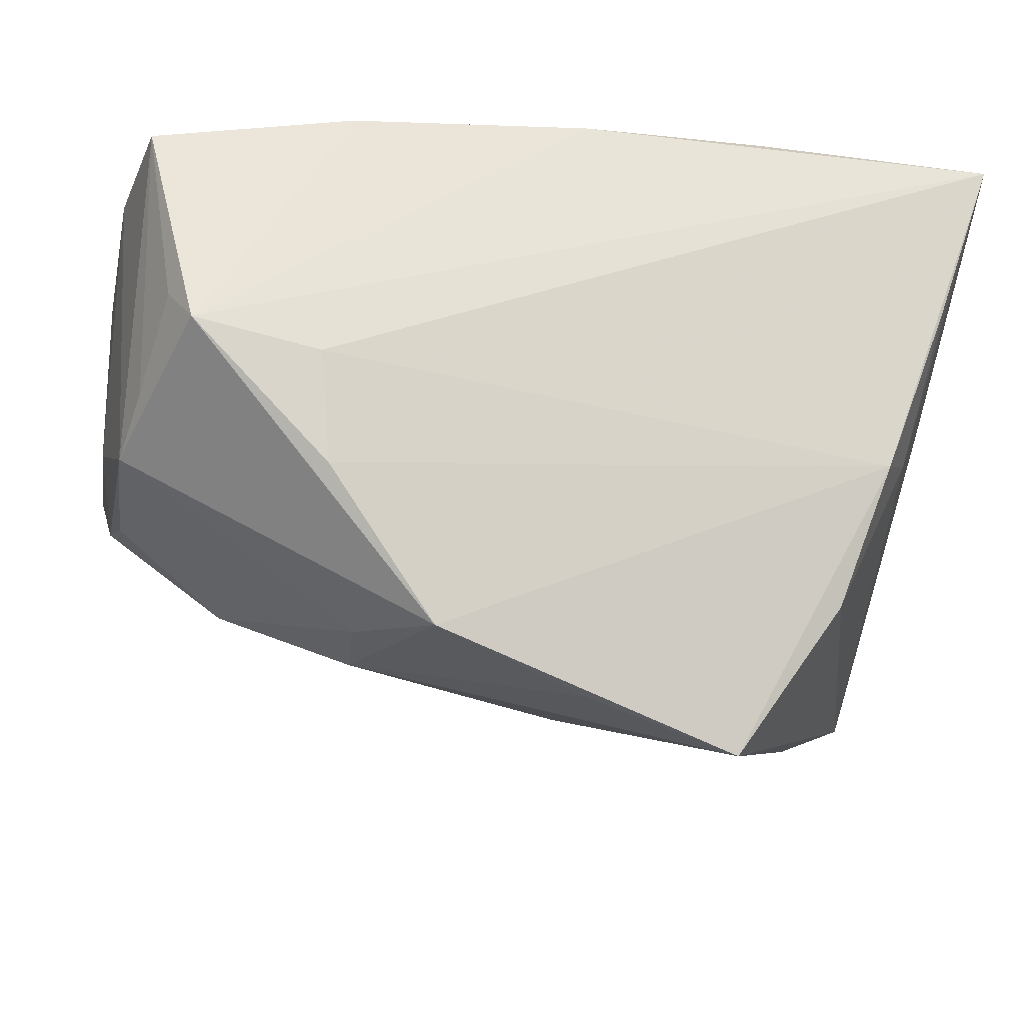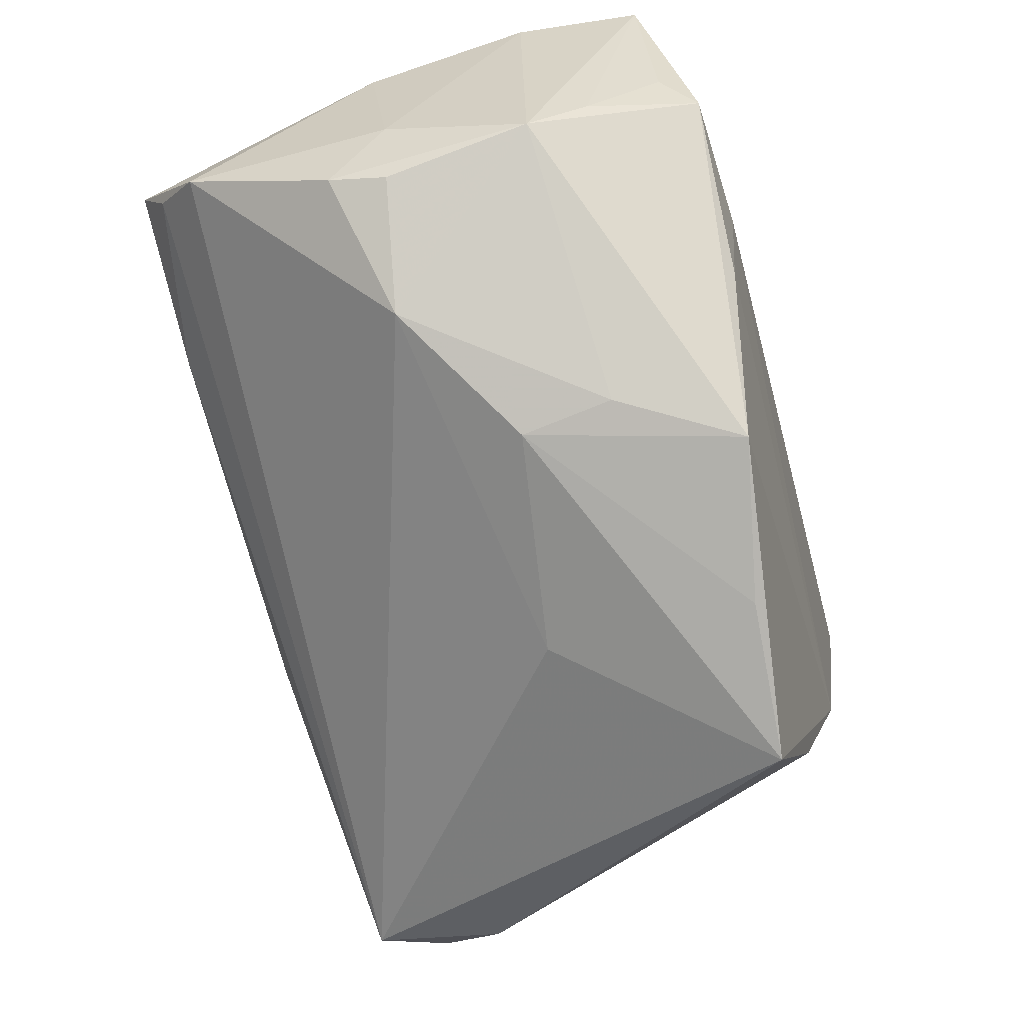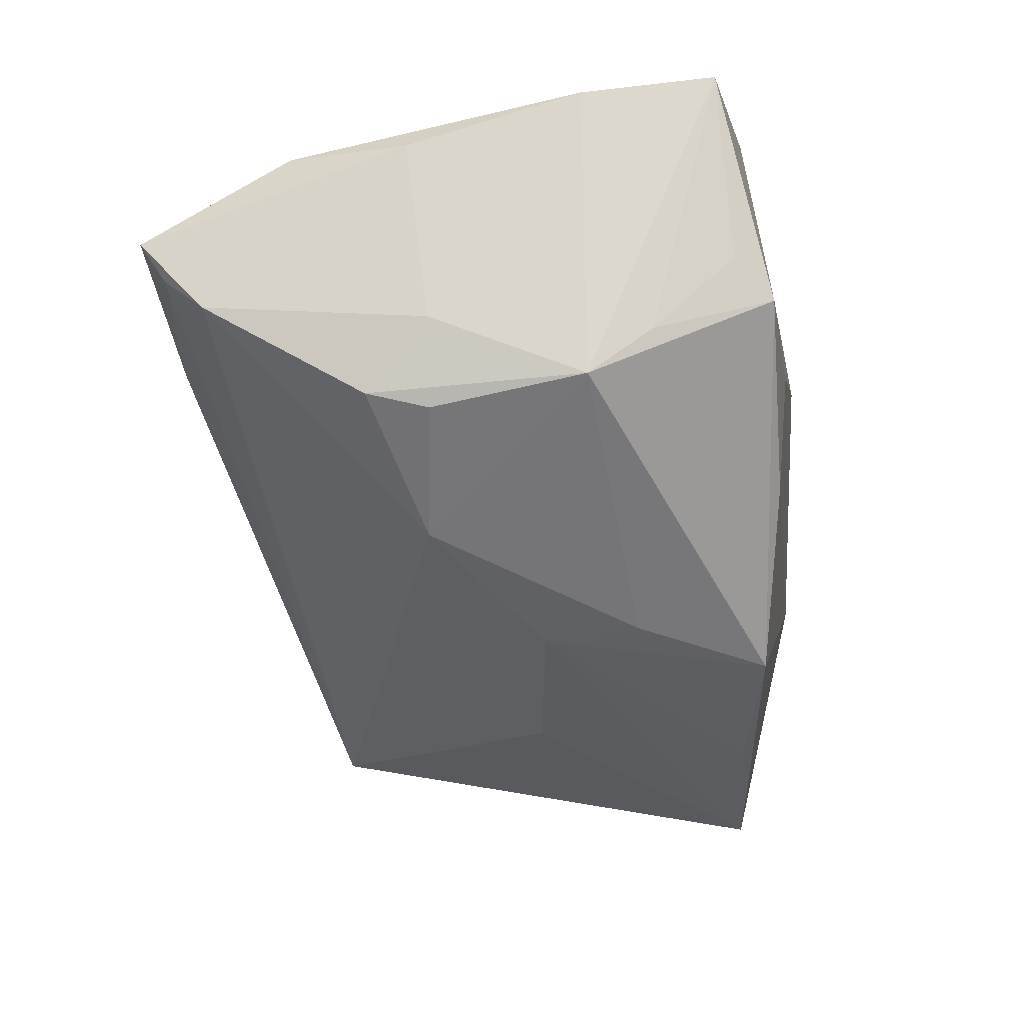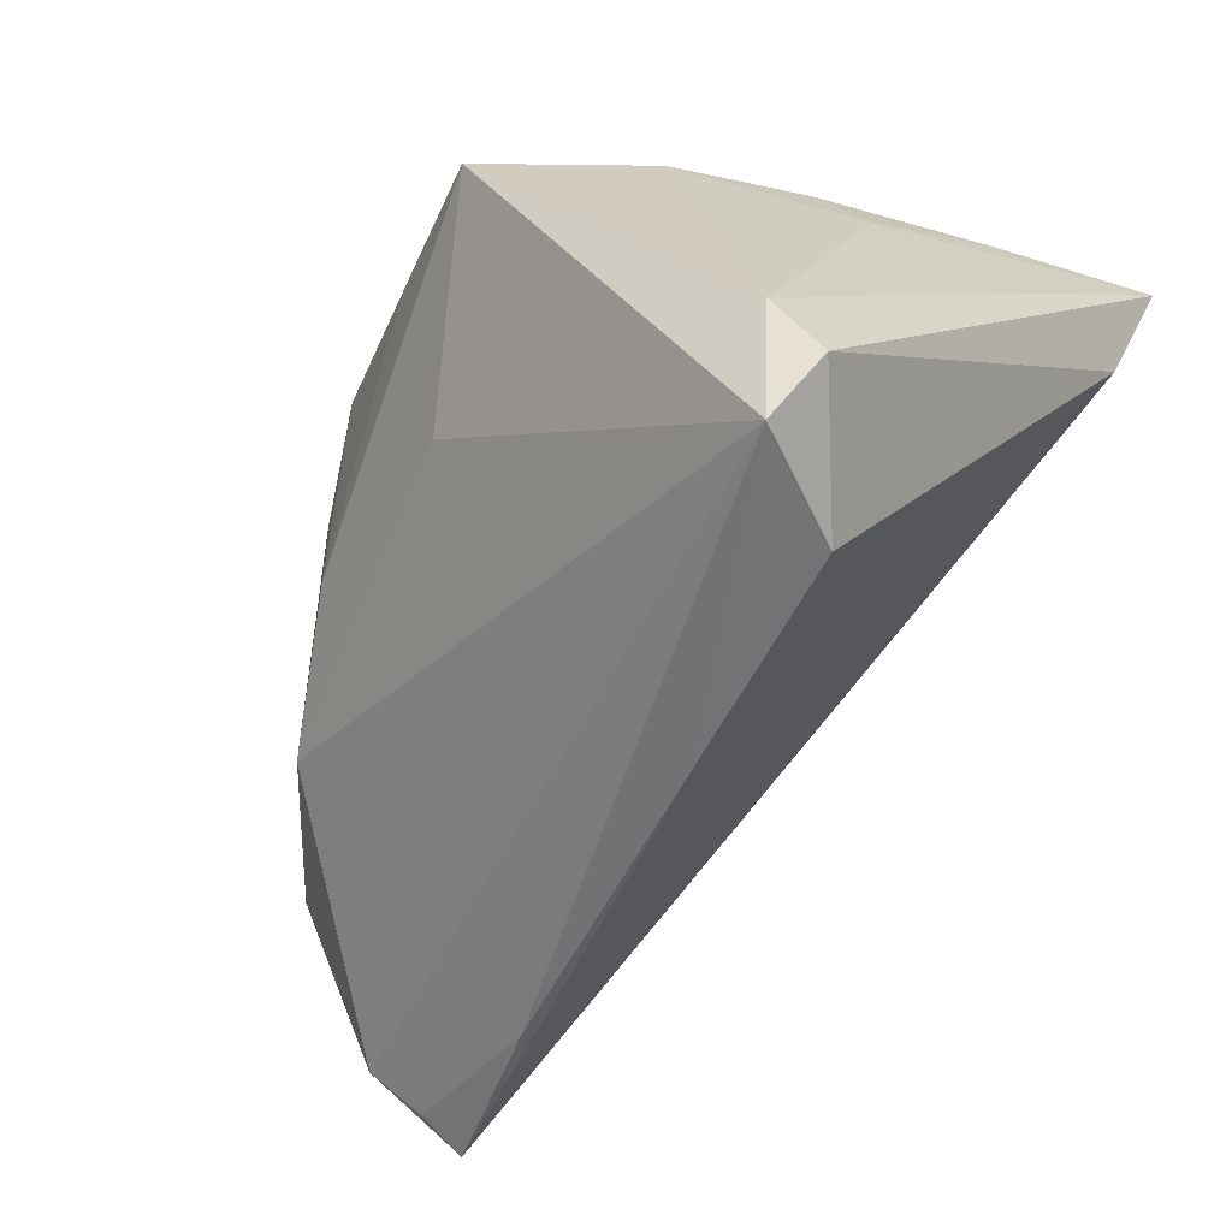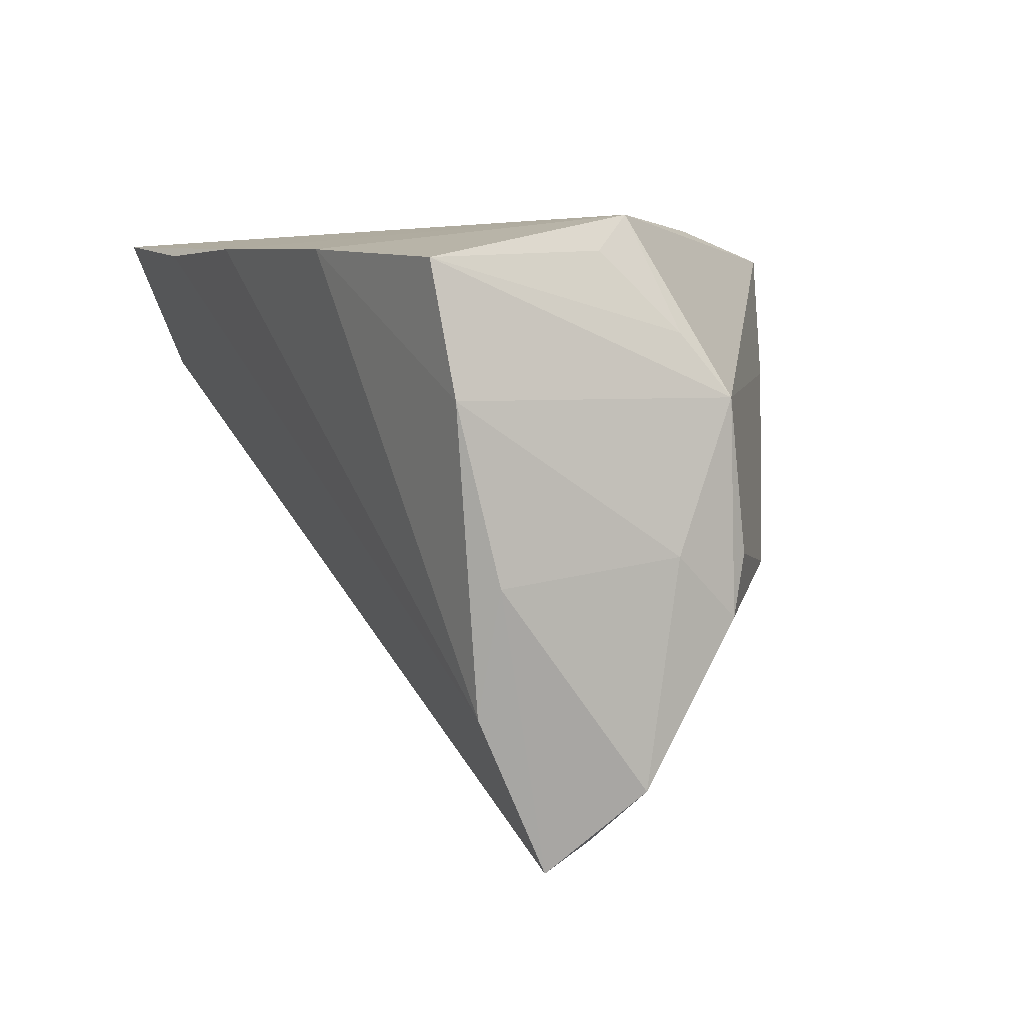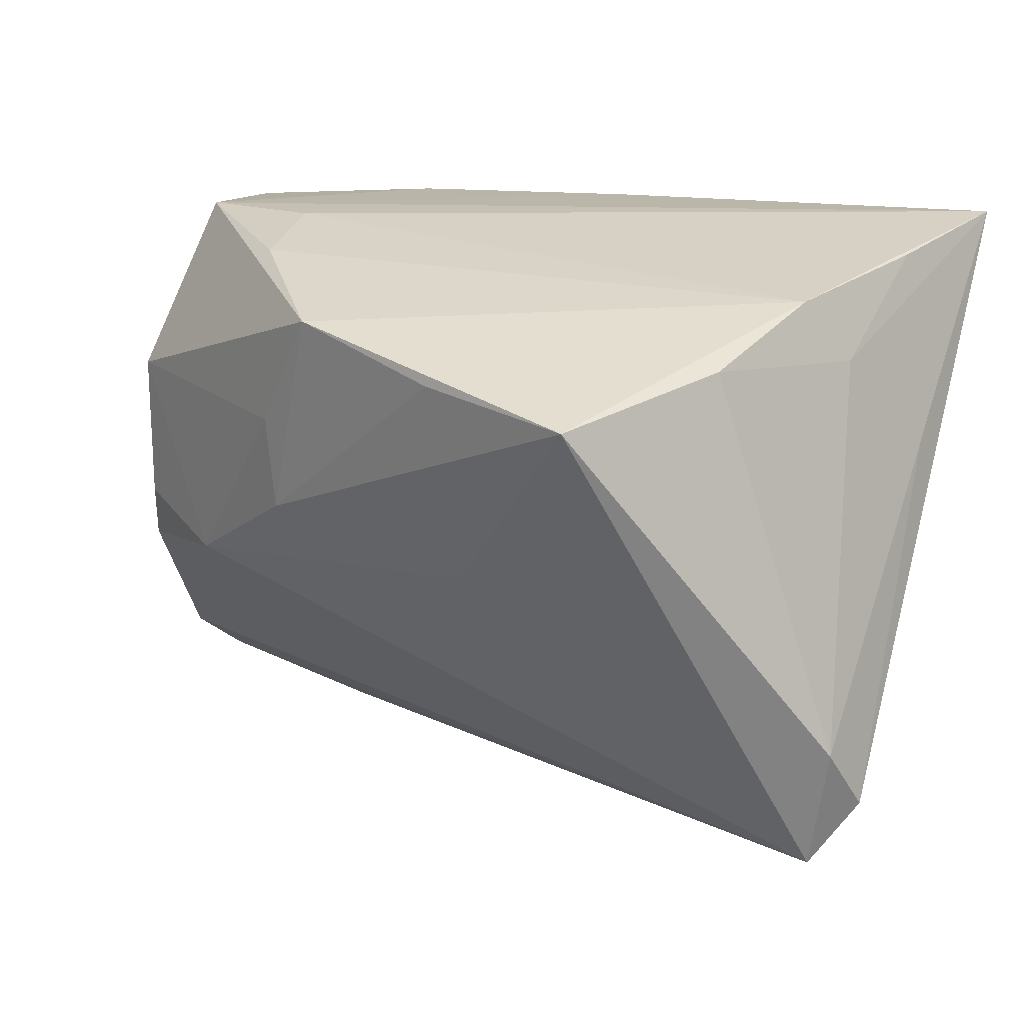
<metadata>
{"format":"obj","ext":"obj","renderer":"f3d","projection":"perspective","resolution":1024,"background":"white","views":[{"elev":-20.8,"azim":-12.8,"up":"+Y"},{"elev":-62.0,"azim":-74.9,"up":"+Y"},{"elev":-20.1,"azim":-81.8,"up":"+Y"},{"elev":-48.8,"azim":50.2,"up":"+Z"},{"elev":3.7,"azim":-114.2,"up":"+Z"},{"elev":22.9,"azim":21.0,"up":"+Z"}]}
</metadata>
<code>
v -0.02575 0.03214 0.0249
v -0.04659 0.008694 -0.03856
v -0.04761 0.02228 -0.0246
v -0.04601 0.007576 0.0243
v -0.02788 -0.01248 0.02784
v 0.01473 -0.005114 -0.04089
v 0.0479 -0.0252 -0.02104
v -0.03566 -0.01867 -0.01042
v 0.04274 -0.003245 0.01922
v -0.0292 0.0003238 0.02904
v 0.05173 0.03244 0.02904
v 0.002085 0.03395 0.02624
v 0.03233 -0.02303 0.02296
v -0.04927 -0.007271 -0.01506
v -0.04602 0.01383 -0.04191
v 0.02402 0.03428 0.02641
v -0.05108 0.02117 -0.01073
v -0.05108 0.000423 -0.008085
v -0.05108 0.02614 0.008543
v -0.04808 -0.001111 0.01566
v -0.0154 -0.02925 0.02514
v 0.004614 -0.031 -0.003275
v 0.04542 0.01352 0.0278
v 0.02022 -0.04058 0.02026
v -0.04893 0.0281 0.02306
v -0.02105 -0.02688 0.0005114
v -0.02237 -0.02624 0.01126
v 0.03922 -0.0105 -0.03729
v 0.03783 -0.006671 0.02687
v 0.00236 -0.03515 0.0215
v 0.04575 -0.02424 -0.03617
v -0.04843 -0.008951 -0.008226
v 0.05004 0.00617 0.006868
v -0.02615 0.006229 -0.04184
v 0.04837 0.02646 0.01281
v -0.04996 0.003671 -0.03317
v -0.04361 0.00328 0.02836
v -0.04962 -0.006534 0.008764
v 0.05085 -0.0211 -0.02872
f 19 3 17
f 17 3 15
f 35 3 11
f 15 3 35
f 35 11 39
f 39 28 35
f 7 9 13
f 7 13 24
f 1 25 37
f 1 3 19
f 19 25 1
f 19 17 18
f 38 21 37
f 38 18 14
f 38 25 19
f 19 18 38
f 24 13 29
f 29 21 24
f 13 9 29
f 31 28 39
f 22 8 31
f 39 7 31
f 24 22 31
f 31 7 24
f 11 9 33
f 9 7 33
f 39 11 33
f 33 7 39
f 12 37 11
f 12 1 37
f 3 1 12
f 20 38 37
f 25 38 20
f 26 22 24
f 26 8 22
f 32 38 14
f 14 8 32
f 32 8 38
f 23 9 11
f 11 29 23
f 23 29 9
f 11 37 10
f 10 29 11
f 28 31 6
f 15 35 6
f 6 35 28
f 36 31 8
f 36 8 14
f 14 18 36
f 36 17 15
f 36 18 17
f 11 3 16
f 16 12 11
f 3 12 16
f 37 25 4
f 4 20 37
f 25 20 4
f 24 21 30
f 30 26 24
f 21 26 30
f 27 26 21
f 8 26 27
f 21 38 27
f 38 8 27
f 21 29 5
f 29 10 5
f 37 21 5
f 5 10 37
f 2 36 15
f 31 36 2
f 34 2 15
f 31 2 34
f 15 6 34
f 34 6 31

</code>
